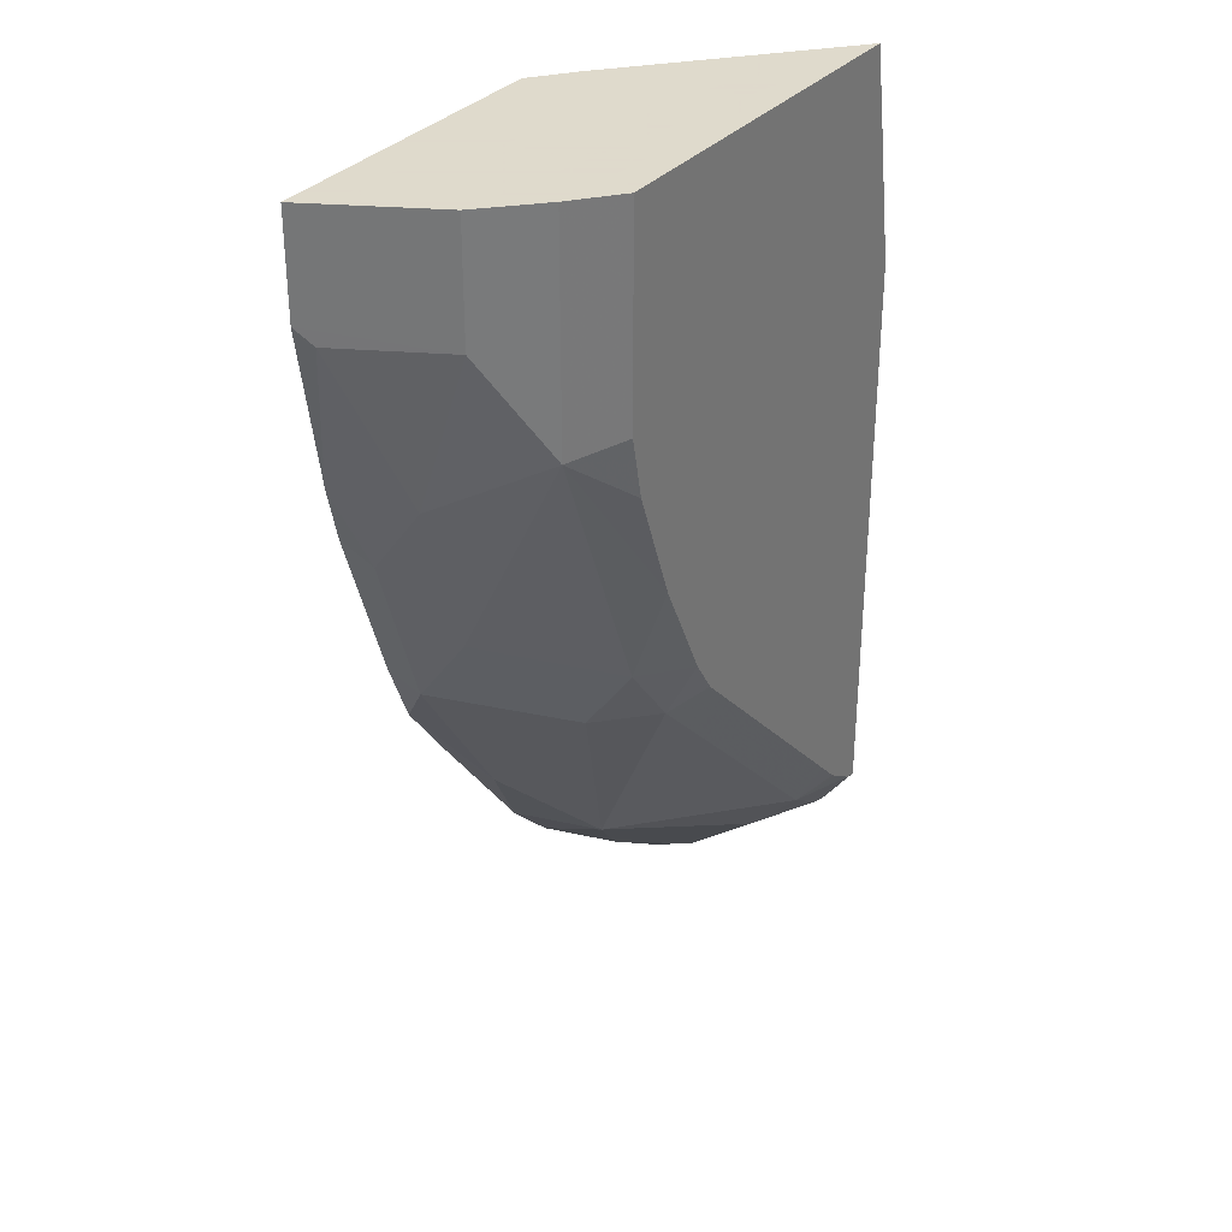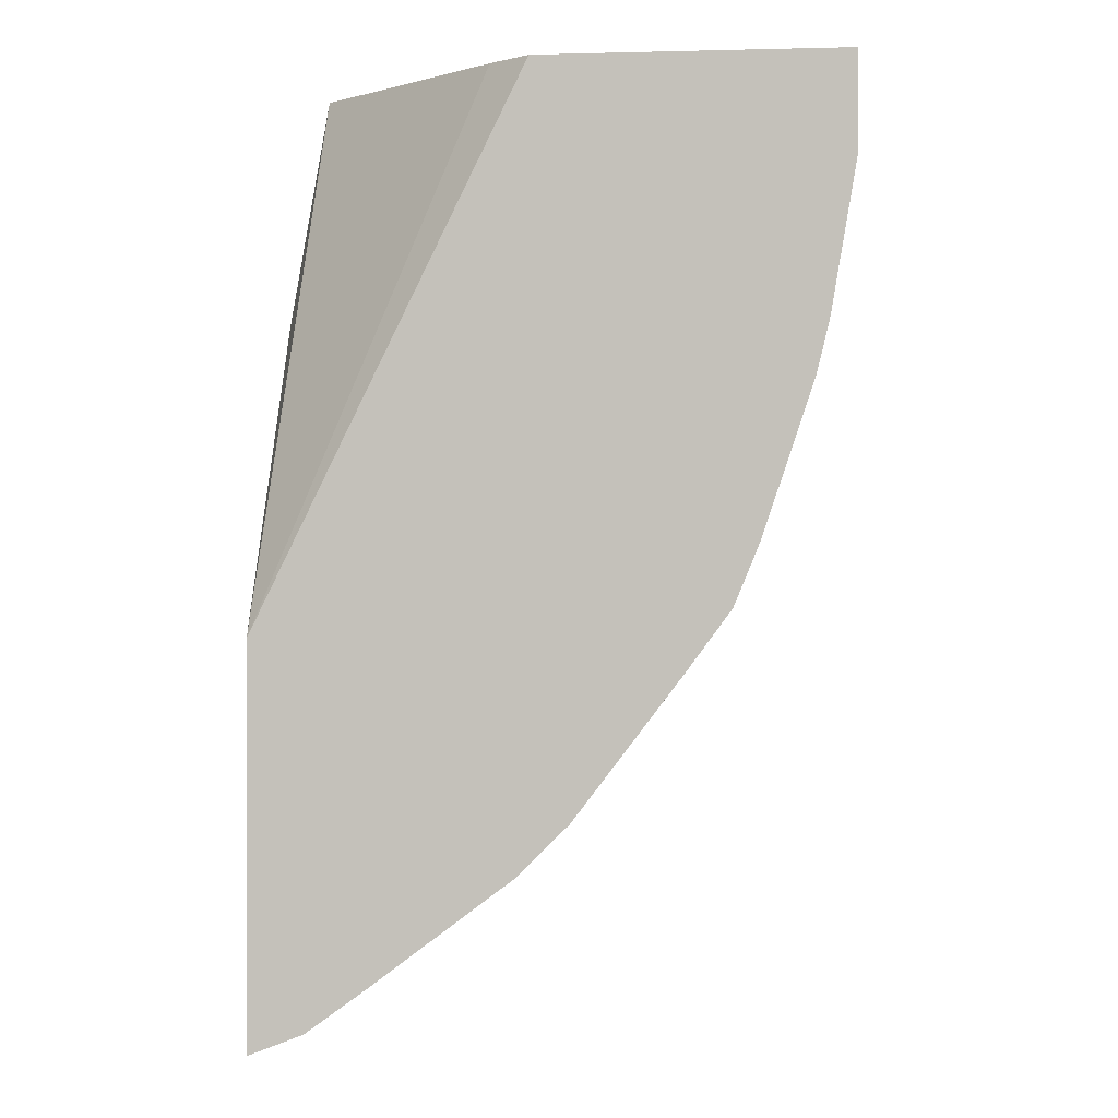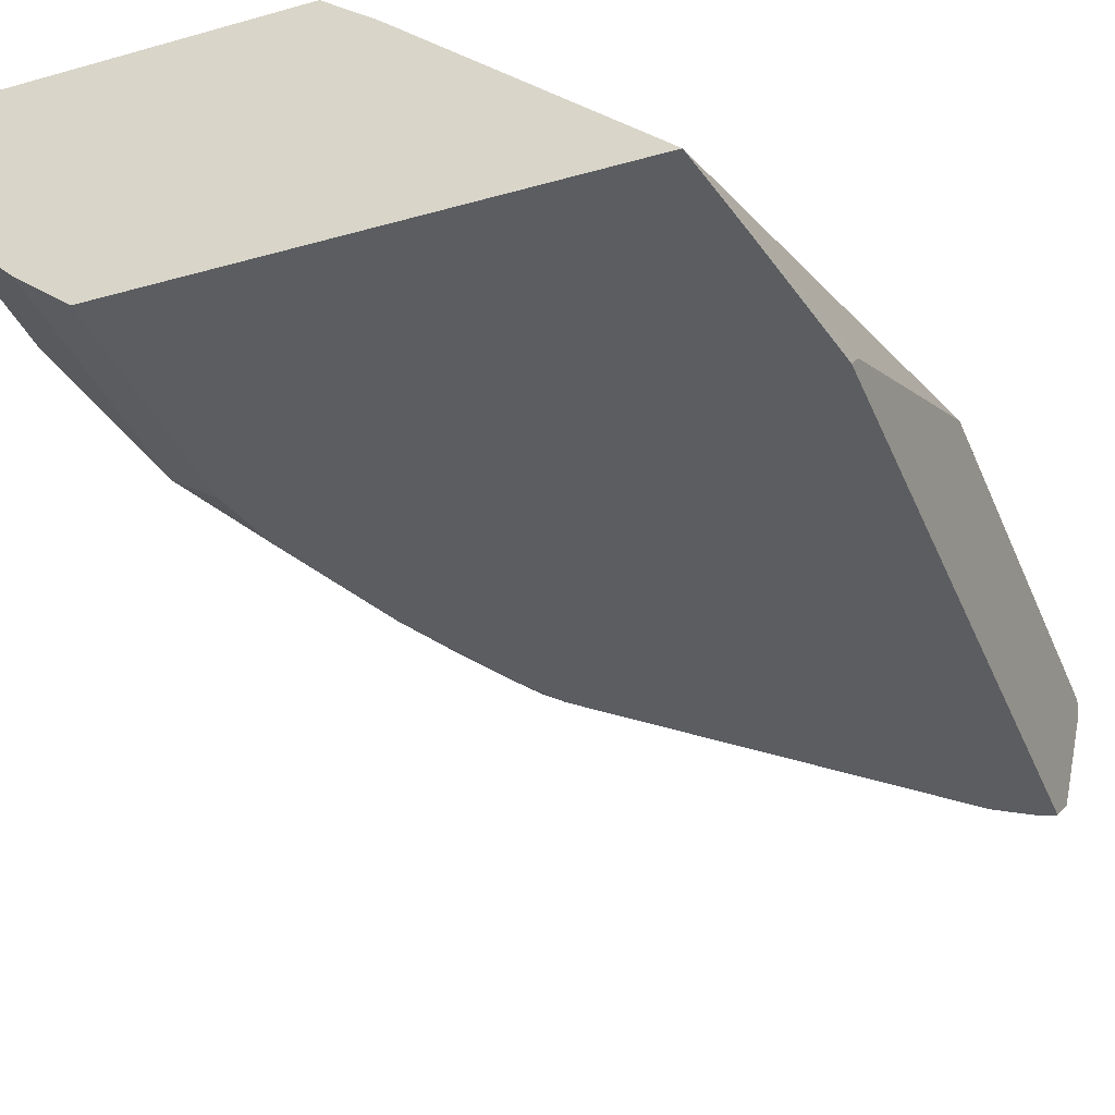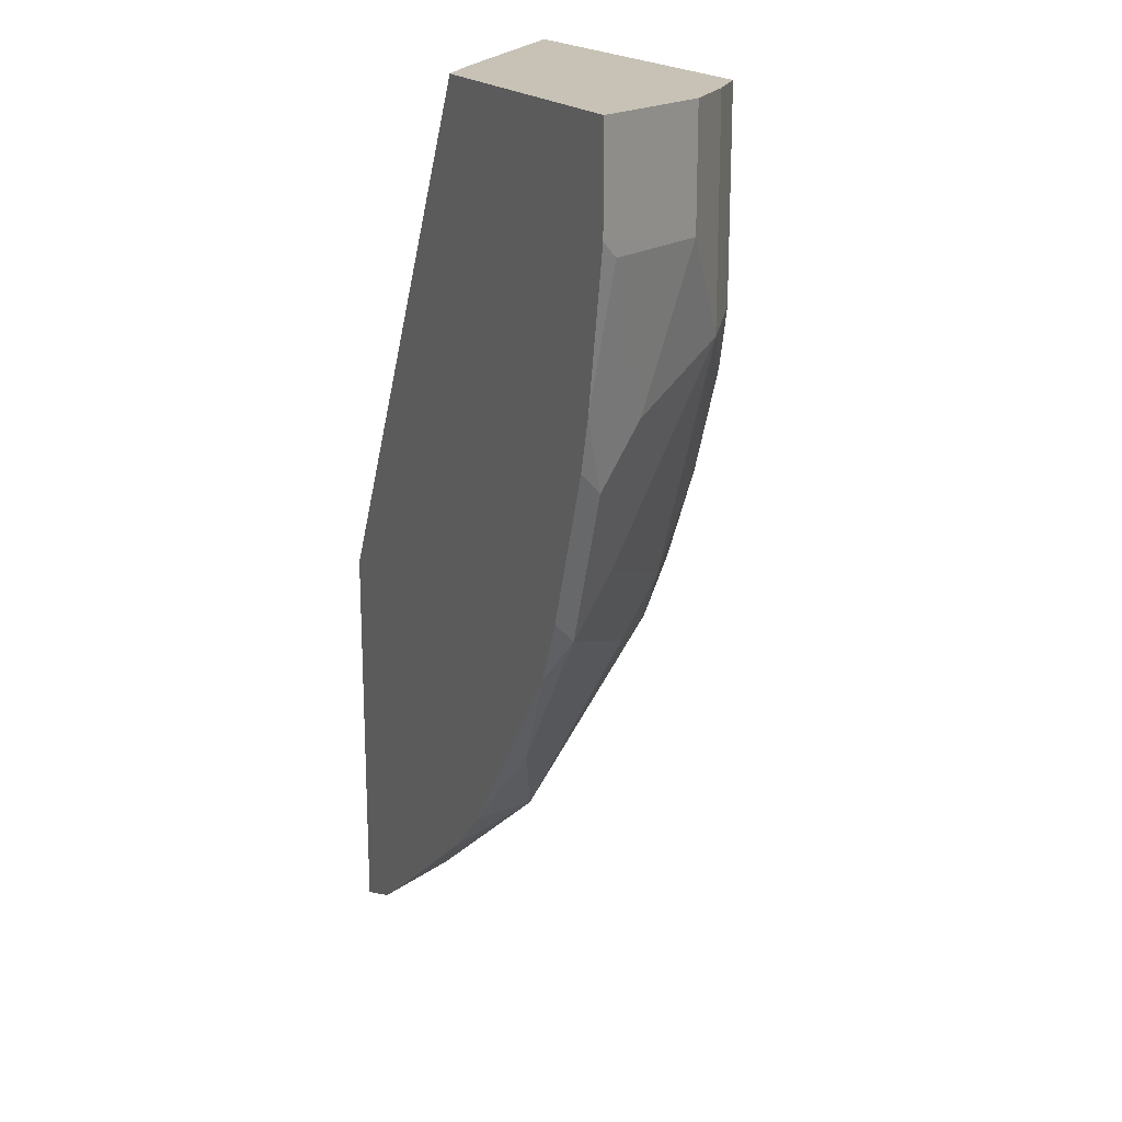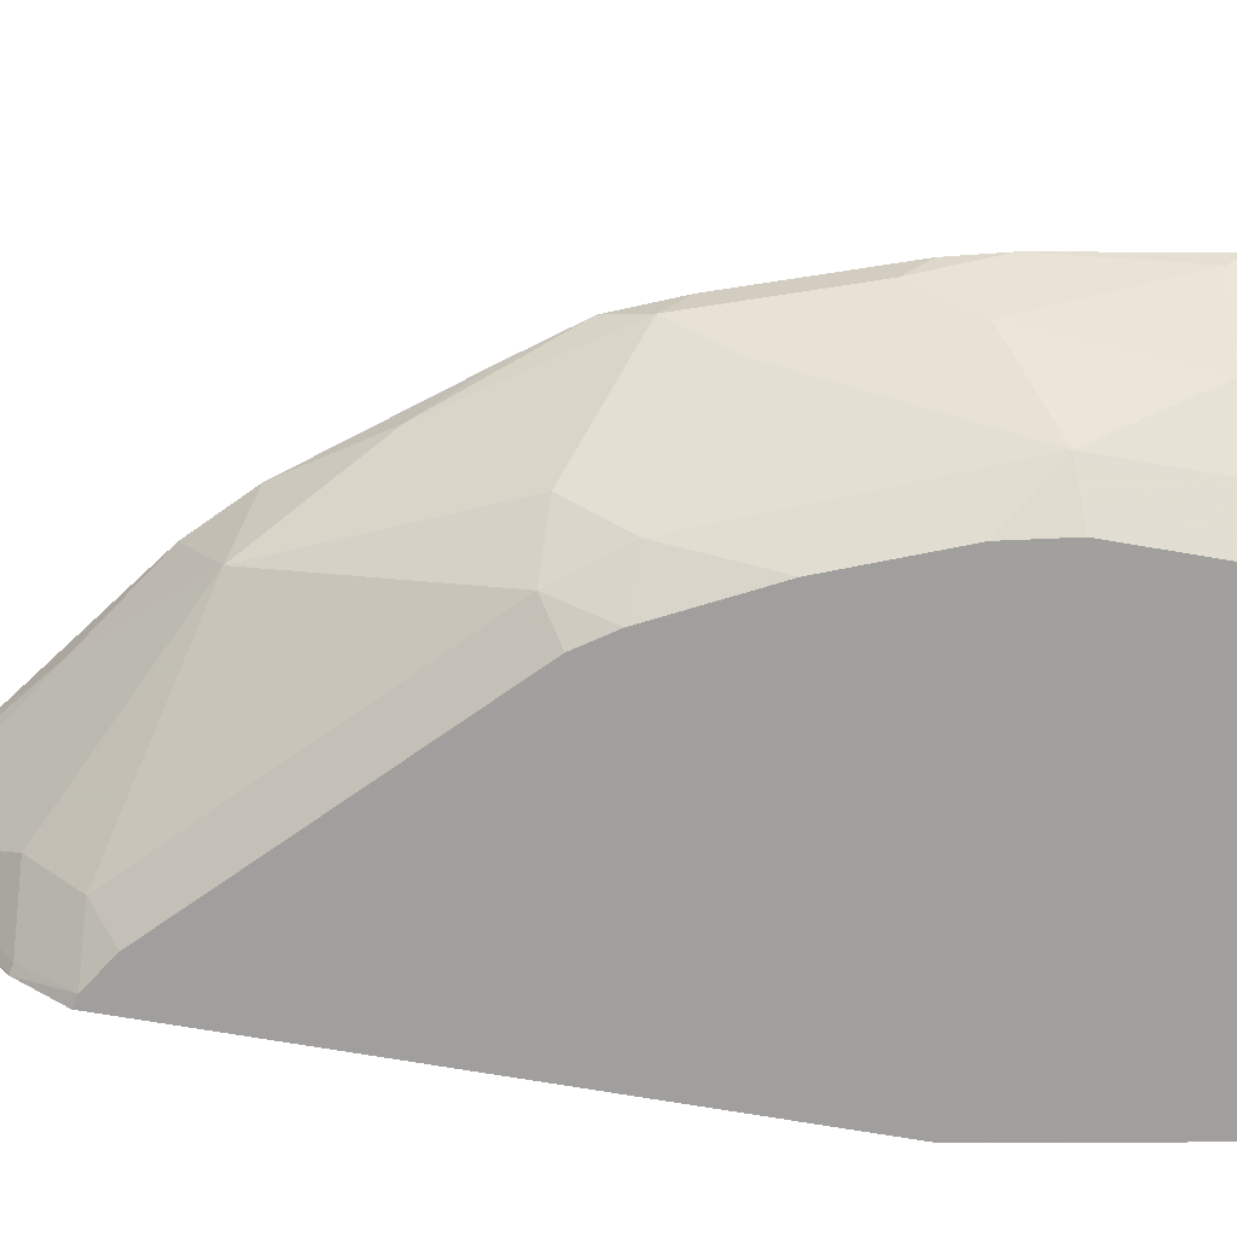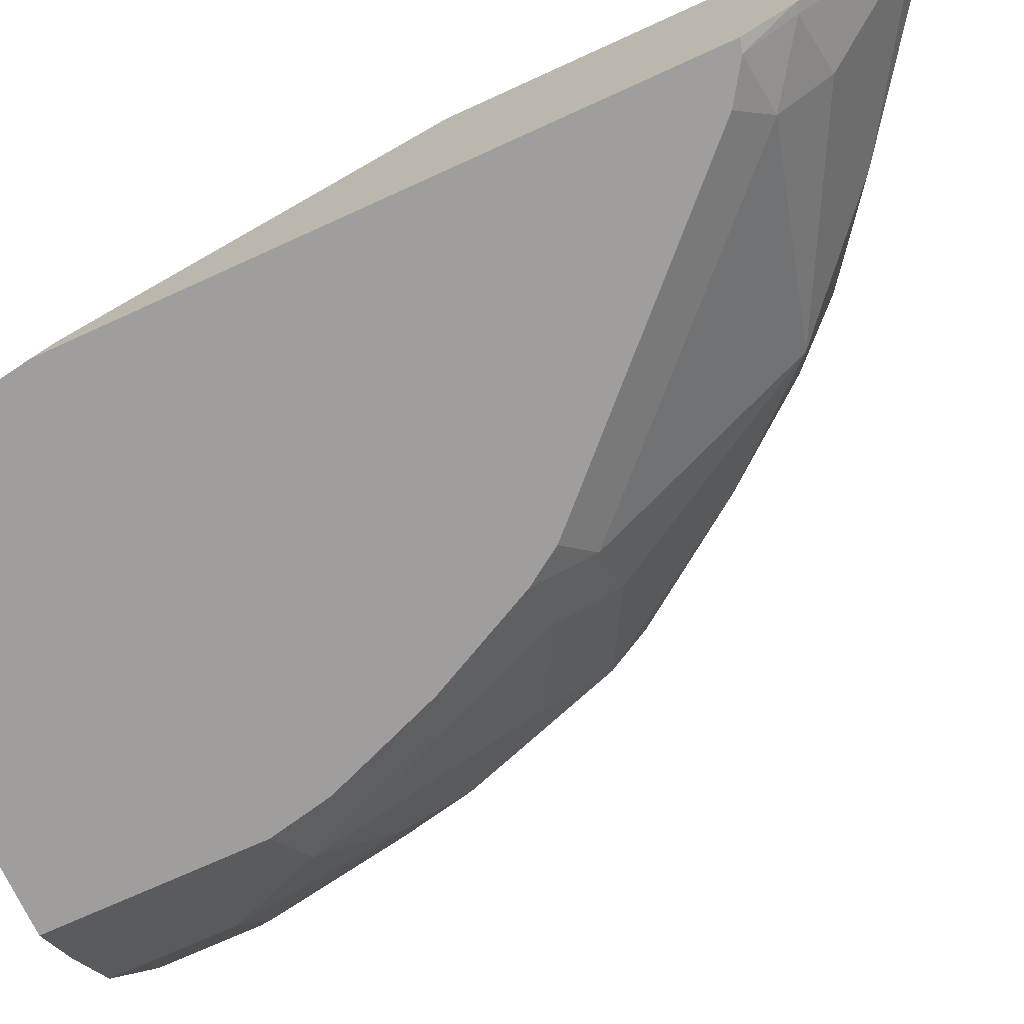
<metadata>
{"format":"obj","ext":"obj","renderer":"f3d","projection":"perspective","resolution":1024,"background":"white","views":[{"elev":32.4,"azim":-57.1,"up":"+Z"},{"elev":0.5,"azim":-173.9,"up":"+Z"},{"elev":-36.1,"azim":20.4,"up":"+Y"},{"elev":19.0,"azim":-115.9,"up":"+Z"},{"elev":-71.5,"azim":-99.7,"up":"+Y"},{"elev":-71.0,"azim":114.6,"up":"+Y"}]}
</metadata>
<code>
v -0.341 -0.2254 -0.1597
v -0.341 -0.2206 -0.1644
v -0.3578 -0.2254 -0.06004
v -0.341 -0.2254 -0.5751
v -0.341 -0.2111 -0.1739
v -0.3683 -0.2254 -0.002259
v -0.3495 -0.2254 -0.5729
v -0.341 -0.1999 -0.6093
v -0.341 -0.0751 -0.4036
v -0.5088 -0.09928 -0.002259
v -0.6505 -0.2254 -0.002259
v -0.3909 -0.2047 -0.577
v -0.3475 -0.1986 -0.608
v -0.3683 -0.2254 -0.5604
v -0.3537 -0.09308 -0.6887
v -0.341 -0.09308 -0.6887
v -0.341 -0.0751 -0.695
v -0.5391 -0.0751 -0.002259
v -0.6825 -0.1986 -0.002259
v -0.6505 -0.2254 -0.151
v -0.3909 -0.1675 -0.6143
v -0.3743 -0.2254 -0.5564
v -0.3909 -0.2254 -0.5398
v -0.5026 -0.2047 -0.4653
v -0.5398 -0.1303 -0.5398
v -0.4654 -0.09308 -0.6143
v -0.3813 -0.0751 -0.6791
v -0.341 -0.08031 -0.695
v -0.4281 -0.1303 -0.6143
v -0.7629 -0.0751 -0.002259
v -0.7198 -0.1613 -0.002259
v -0.6825 -0.1986 -0.1614
v -0.6411 -0.2254 -0.1945
v -0.5026 -0.2254 -0.4281
v -0.5398 -0.2047 -0.4281
v -0.6143 -0.09308 -0.4653
v -0.5674 -0.0751 -0.5302
v -0.5302 -0.0751 -0.5674
v -0.577 -0.2047 -0.3909
v -0.6143 -0.1675 -0.3909
v -0.6143 -0.1303 -0.4281
v -0.4243 -0.0751 -0.6476
v -0.7629 -0.0751 -0.0751
v -0.7198 -0.1613 -0.0869
v -0.7198 -0.1241 -0.1986
v -0.6825 -0.1241 -0.3103
v -0.6081 -0.1986 -0.3475
v -0.6101 -0.2254 -0.2751
v -0.5398 -0.2254 -0.3909
v -0.6887 -0.09308 -0.3536
v -0.6791 -0.0751 -0.3812
v -0.6476 -0.0751 -0.4242
v -0.5564 -0.2254 -0.3743
v -0.5604 -0.2254 -0.3682
v -0.5729 -0.2254 -0.3495
v -0.757 -0.08687 -0.0869
v -0.7442 -0.0751 -0.1858
v -0.7259 -0.09308 -0.242
v -0.6977 -0.0751 -0.3357
v -0.7349 -0.0751 -0.224
f 30 43 44
f 24 35 25
f 26 42 27
f 26 38 42
f 25 50 36
f 25 40 41
f 25 39 40
f 25 35 39
f 25 26 29
f 25 38 26
f 25 37 38
f 25 36 37
f 25 41 50
f 19 31 44
f 24 34 49
f 21 25 29
f 20 32 33
f 19 44 32
f 17 28 27
f 15 29 26
f 15 21 29
f 15 28 16
f 15 27 28
f 15 26 27
f 13 21 15
f 30 44 31
f 24 49 35
f 32 44 45
f 43 56 44
f 32 46 47
f 12 25 21
f 58 60 59
f 57 60 58
f 56 57 58
f 50 58 59
f 50 59 51
f 47 55 48
f 46 58 50
f 46 50 47
f 45 58 46
f 45 56 58
f 44 56 45
f 32 45 46
f 43 57 56
f 40 47 50
f 39 47 40
f 39 55 47
f 39 54 55
f 39 53 54
f 39 49 53
f 36 52 37
f 36 51 52
f 36 50 51
f 35 49 39
f 32 48 33
f 32 47 48
f 40 50 41
f 12 24 25
f 1 55 54
f 12 23 34
f 4 7 8
f 3 5 6
f 2 5 3
f 1 5 2
f 1 9 5
f 1 17 9
f 1 28 17
f 1 16 28
f 1 8 16
f 1 4 8
f 1 7 4
f 1 14 7
f 1 22 14
f 12 34 24
f 1 34 23
f 1 49 34
f 1 53 49
f 1 54 53
f 1 48 55
f 1 33 48
f 1 20 33
f 1 11 20
f 1 6 11
f 1 3 6
f 1 2 3
f 5 9 6
f 6 10 18
f 1 23 22
f 6 30 31
f 6 18 30
f 12 22 23
f 12 14 22
f 12 21 13
f 11 32 20
f 11 19 32
f 9 18 10
f 9 43 30
f 9 57 43
f 9 60 57
f 9 59 60
f 9 51 59
f 9 52 51
f 9 30 18
f 9 38 37
f 6 31 19
f 9 37 52
f 6 19 11
f 6 9 10
f 7 12 13
f 7 14 12
f 7 13 8
f 8 15 16
f 9 17 27
f 9 27 42
f 9 42 38
f 8 13 15

</code>
